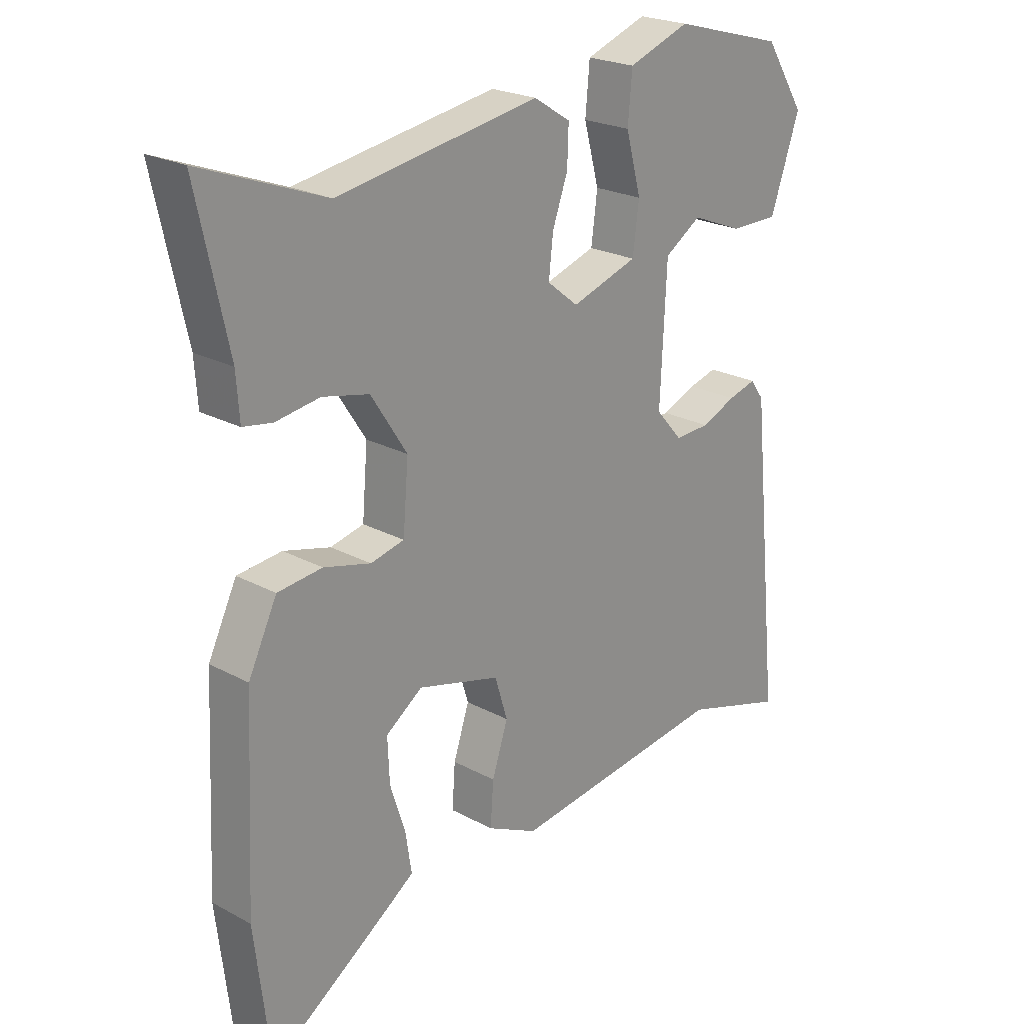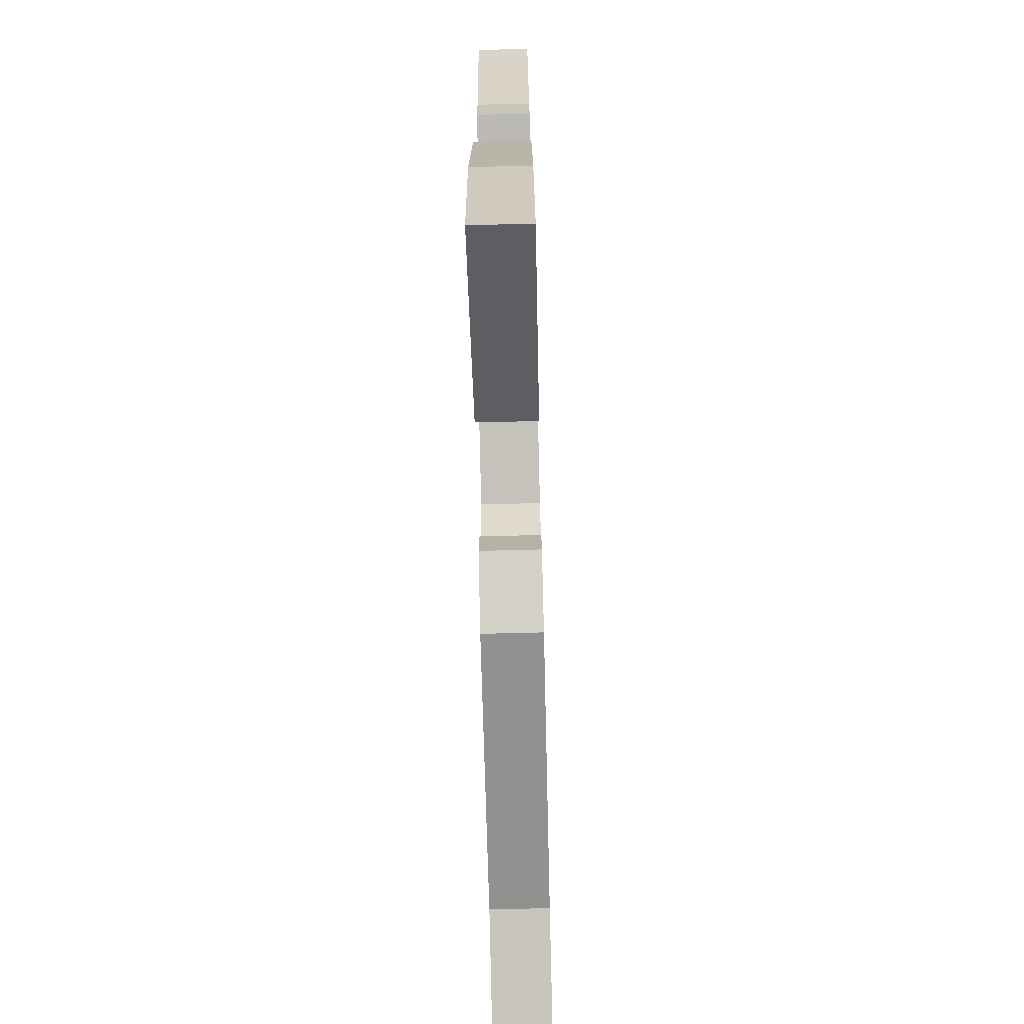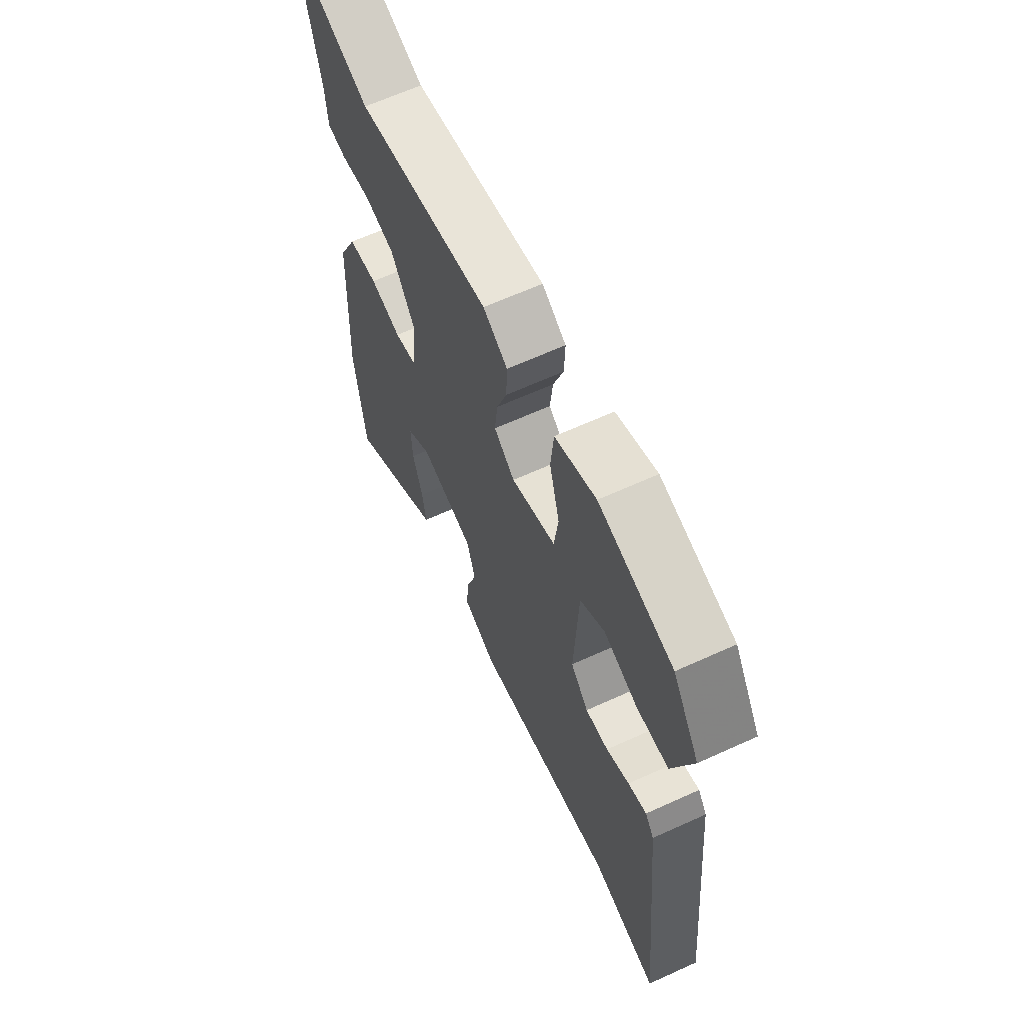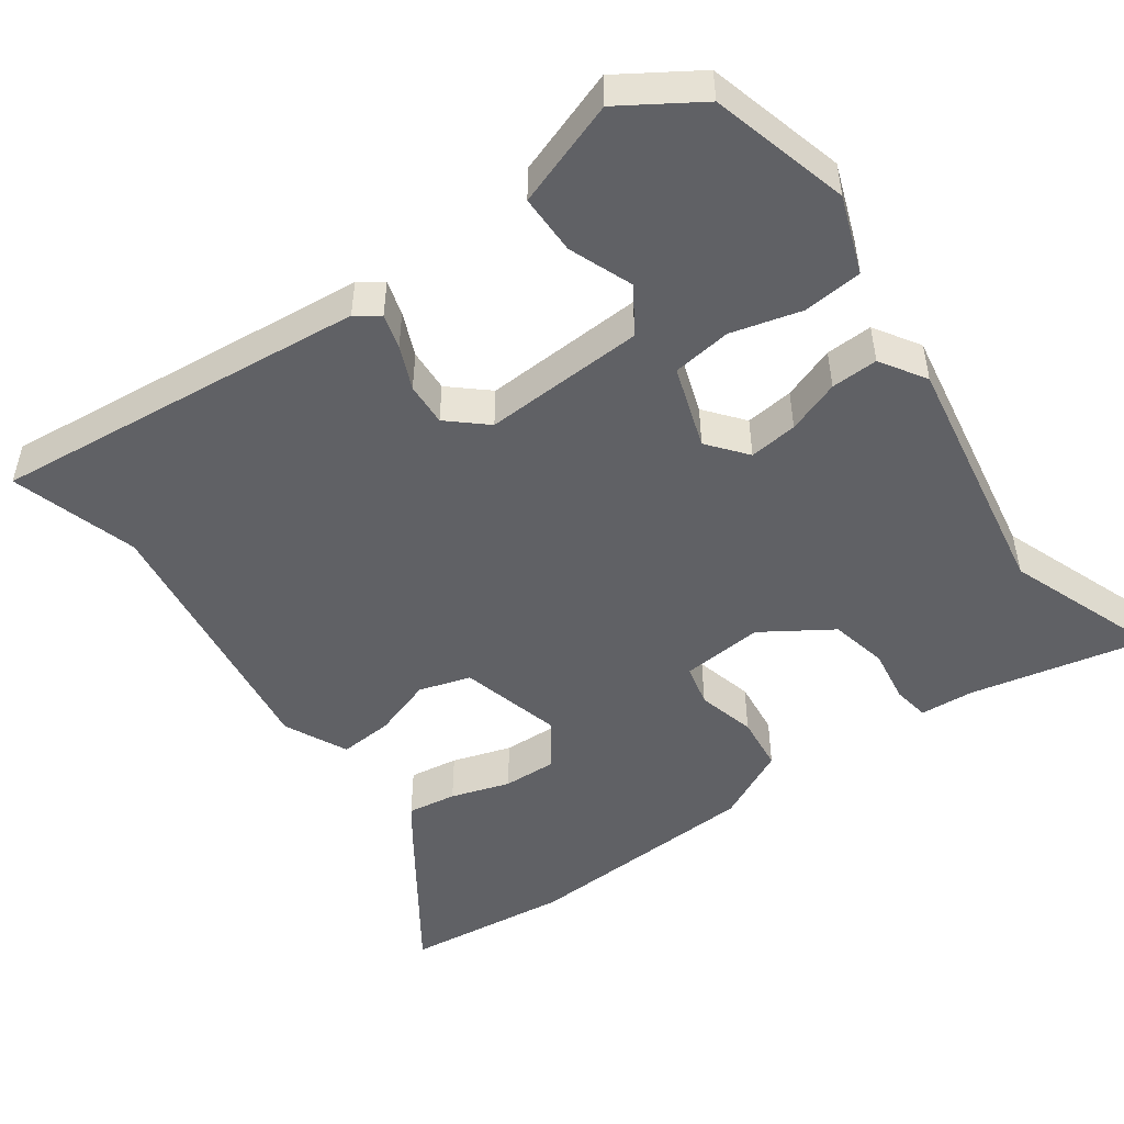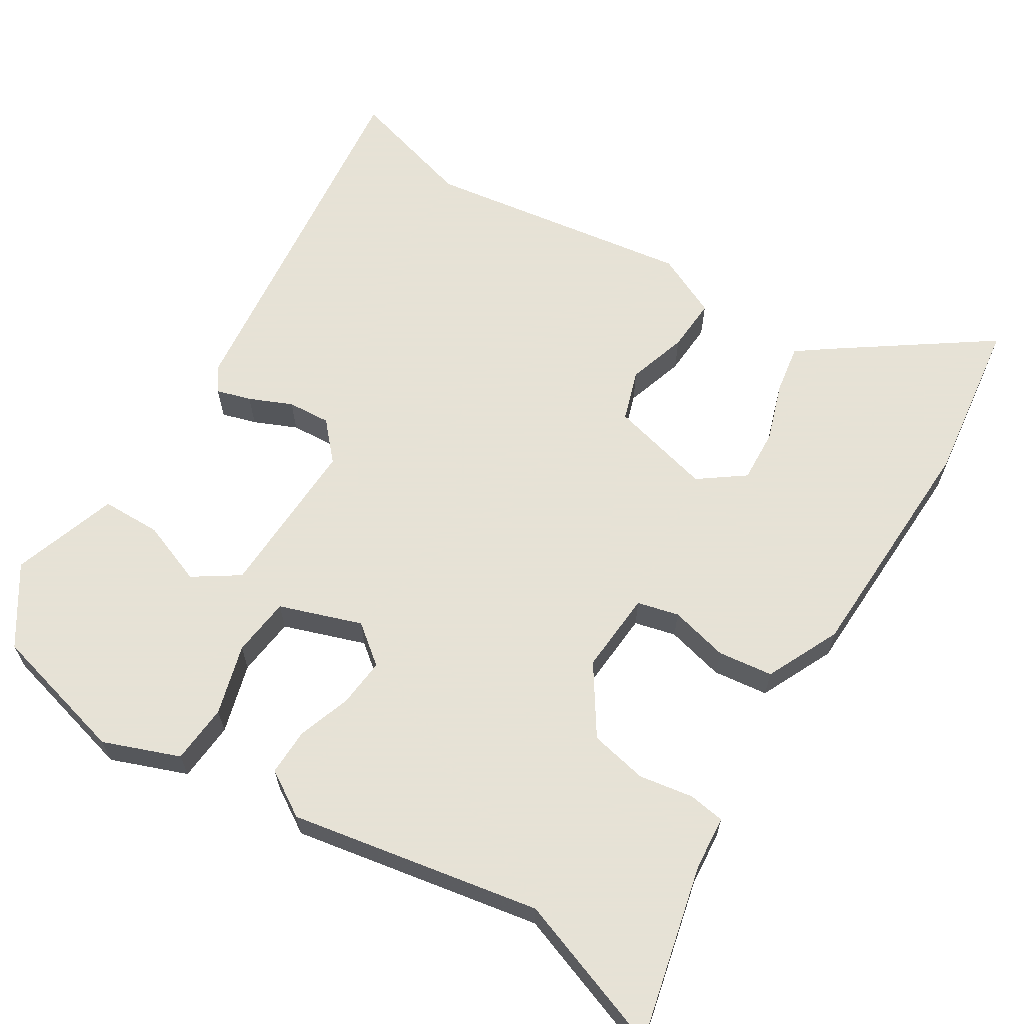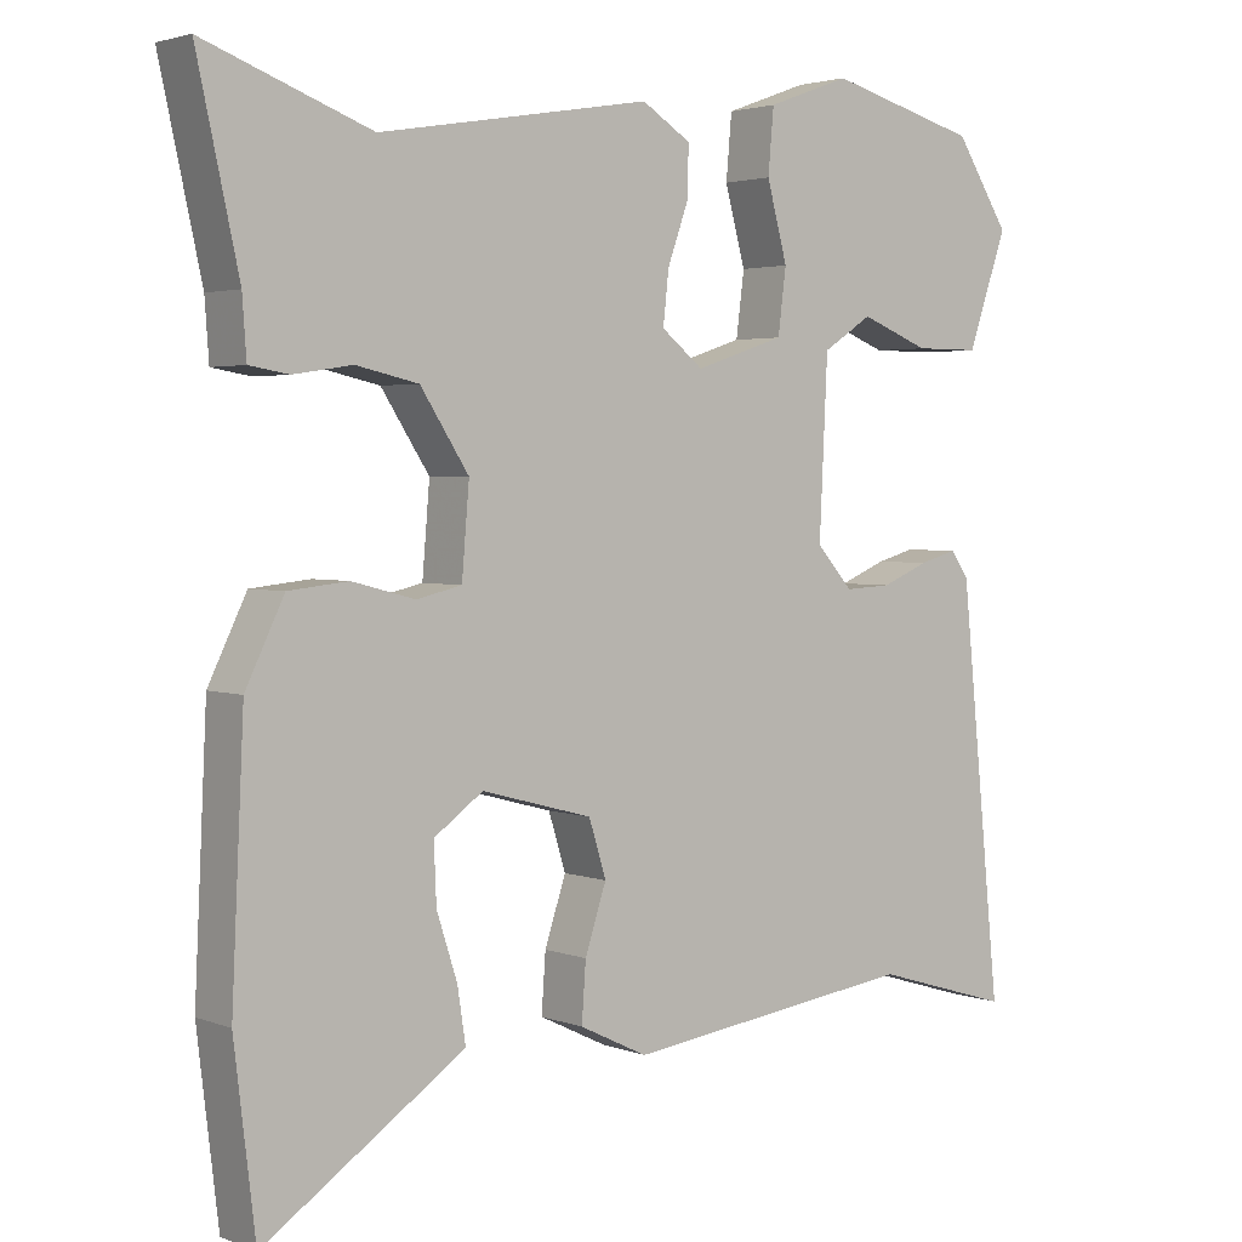
<metadata>
{"format":"obj","ext":"obj","renderer":"f3d","projection":"perspective","resolution":1024,"background":"white","views":[{"elev":22.8,"azim":132.8,"up":"+Z"},{"elev":-73.6,"azim":91.4,"up":"+Z"},{"elev":64.2,"azim":-114.7,"up":"+Z"},{"elev":-49.5,"azim":-54.5,"up":"+Y"},{"elev":63.8,"azim":31.1,"up":"+Y"},{"elev":2.9,"azim":141.9,"up":"+Z"}]}
</metadata>
<code>
v 0.342 0.07 0.441
v 0.545 0.07 0.517
v 0.494 0.07 0.284
v 0.489 0.07 0.213
v 0.441 0.07 0.205
v 0.369 0.07 0.216
v 0.293 0.07 0.199
v 0.234 0.07 0.108
v 0.243 0.07 0
v 0.298 0.07 -0.013
v 0.375 0.07 0.007
v 0.448 0.07 -0.001
v 0.495 0.07 -0.098
v 0.51 0.07 -0.414
v 0.484 0.07 -0.633
v 0.285 0.07 -0.497
v 0.24 0.07 -0.465
v 0.25 0.07 -0.4
v 0.275 0.07 -0.322
v 0.278 0.07 -0.251
v 0.218 0.07 -0.208
v 0.083 0.07 -0.244
v 0.062 0.07 -0.312
v 0.088 0.07 -0.391
v 0.093 0.07 -0.462
v 0.01 0.07 -0.502
v -0.345 0.07 -0.454
v -0.512 0.07 -0.504
v -0.462 0.07 -0.008
v -0.44 0.07 0.023
v -0.394 0.07 0.01
v -0.337 0.07 -0.014
v -0.28 0.07 -0.017
v -0.236 0.07 0.033
v -0.246 0.07 0.246
v -0.306 0.07 0.285
v -0.39 0.07 0.252
v -0.469 0.07 0.252
v -0.517 0.07 0.391
v -0.451 0.07 0.494
v -0.268 0.07 0.544
v -0.167 0.07 0.507
v -0.16 0.07 0.429
v -0.185 0.07 0.336
v -0.175 0.07 0.258
v -0.066 0.07 0.222
v -0.015 0.07 0.263
v -0.022 0.07 0.327
v -0.047 0.07 0.397
v -0.049 0.07 0.459
v 0.011 0.07 0.497
v 0.342 0 0.441
v 0.545 0 0.517
v 0.494 0 0.284
v 0.489 0 0.213
v 0.441 0 0.205
v 0.369 0 0.216
v 0.293 0 0.199
v 0.234 0 0.108
v 0.243 0 0
v 0.298 0 -0.013
v 0.375 0 0.007
v 0.448 0 -0.001
v 0.495 0 -0.098
v 0.51 0 -0.414
v 0.484 0 -0.633
v 0.285 0 -0.497
v 0.24 0 -0.465
v 0.25 0 -0.4
v 0.275 0 -0.322
v 0.278 0 -0.251
v 0.218 0 -0.208
v 0.083 0 -0.244
v 0.062 0 -0.312
v 0.088 0 -0.391
v 0.093 0 -0.462
v 0.01 0 -0.502
v -0.345 0 -0.454
v -0.512 0 -0.504
v -0.462 0 -0.008
v -0.44 0 0.023
v -0.394 0 0.01
v -0.337 0 -0.014
v -0.28 0 -0.017
v -0.236 0 0.033
v -0.246 0 0.246
v -0.306 0 0.285
v -0.39 0 0.252
v -0.469 0 0.252
v -0.517 0 0.391
v -0.451 0 0.494
v -0.268 0 0.544
v -0.167 0 0.507
v -0.16 0 0.429
v -0.185 0 0.336
v -0.175 0 0.258
v -0.066 0 0.222
v -0.015 0 0.263
v -0.022 0 0.327
v -0.047 0 0.397
v -0.049 0 0.459
v 0.011 0 0.497
f 48 49 50 51
f 47 48 51 1
f 46 47 1 2
f 41 42 43 44
f 41 44 45
f 40 41 45
f 39 40 45
f 36 37 38 39
f 36 39 45
f 35 36 45 46
f 29 30 31 32
f 27 28 29 32
f 27 32 33
f 26 27 33 34
f 23 24 25 26
f 16 17 18 19
f 16 19 20
f 15 16 20
f 14 15 20
f 13 14 20 21
f 10 11 12 13
f 9 10 13 21
f 3 4 5 6
f 46 2 3 6
f 46 6 7
f 26 34 35 46
f 23 26 46
f 22 23 46
f 8 9 21 22
f 8 22 46
f 7 8 46
f 102 101 100 99
f 52 102 99 98
f 53 52 98 97
f 95 94 93 92
f 96 95 92
f 96 92 91
f 96 91 90
f 90 89 88 87
f 96 90 87
f 97 96 87 86
f 83 82 81 80
f 83 80 79 78
f 84 83 78
f 85 84 78 77
f 77 76 75 74
f 70 69 68 67
f 71 70 67
f 71 67 66
f 71 66 65
f 72 71 65 64
f 64 63 62 61
f 72 64 61 60
f 57 56 55 54
f 57 54 53 97
f 58 57 97
f 97 86 85 77
f 97 77 74
f 97 74 73
f 73 72 60 59
f 97 73 59
f 97 59 58
f 1 52 53 2
f 2 53 54 3
f 3 54 55 4
f 4 55 56 5
f 5 56 57 6
f 6 57 58 7
f 7 58 59 8
f 8 59 60 9
f 9 60 61 10
f 10 61 62 11
f 11 62 63 12
f 12 63 64 13
f 13 64 65 14
f 14 65 66 15
f 15 66 67 16
f 16 67 68 17
f 17 68 69 18
f 18 69 70 19
f 19 70 71 20
f 20 71 72 21
f 21 72 73 22
f 22 73 74 23
f 23 74 75 24
f 24 75 76 25
f 25 76 77 26
f 26 77 78 27
f 27 78 79 28
f 28 79 80 29
f 29 80 81 30
f 30 81 82 31
f 31 82 83 32
f 32 83 84 33
f 33 84 85 34
f 34 85 86 35
f 35 86 87 36
f 36 87 88 37
f 37 88 89 38
f 38 89 90 39
f 39 90 91 40
f 40 91 92 41
f 41 92 93 42
f 42 93 94 43
f 43 94 95 44
f 44 95 96 45
f 45 96 97 46
f 46 97 98 47
f 47 98 99 48
f 48 99 100 49
f 49 100 101 50
f 50 101 102 51
f 51 102 52 1

</code>
